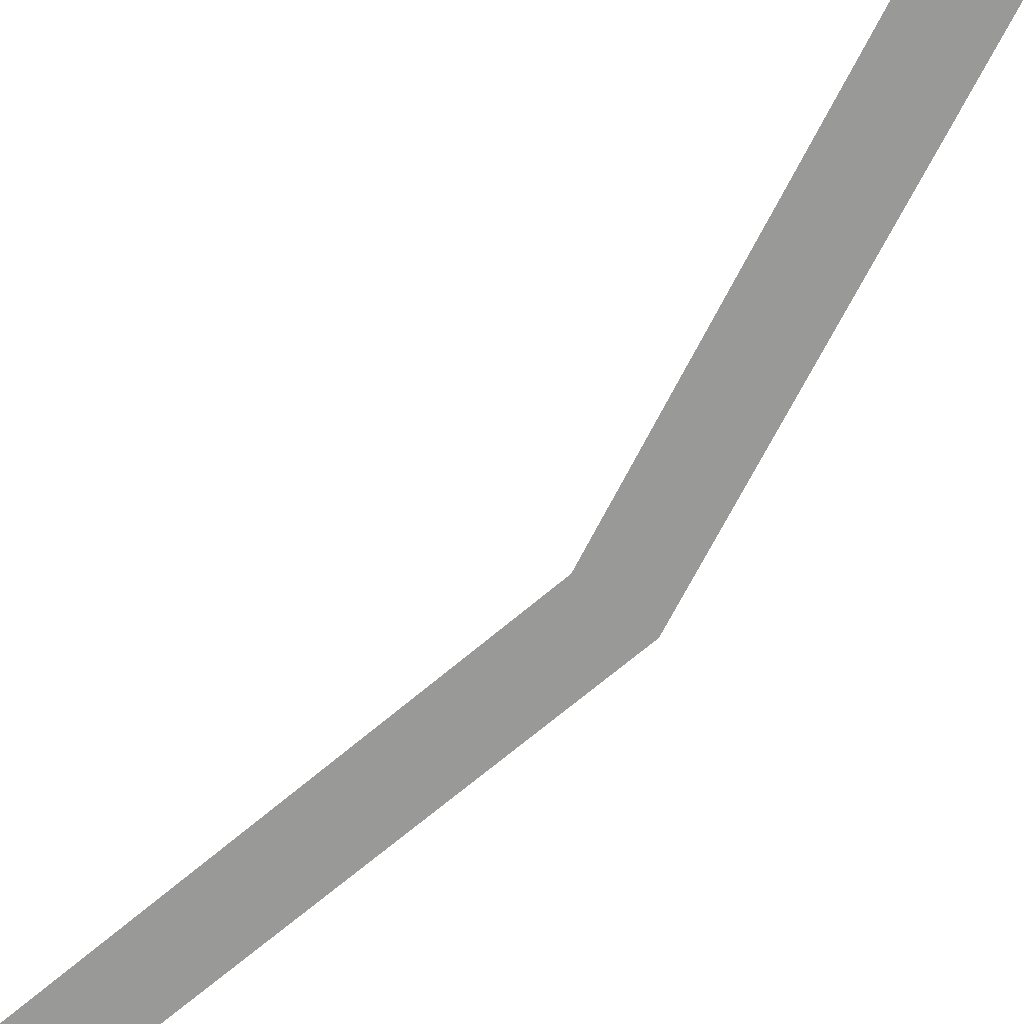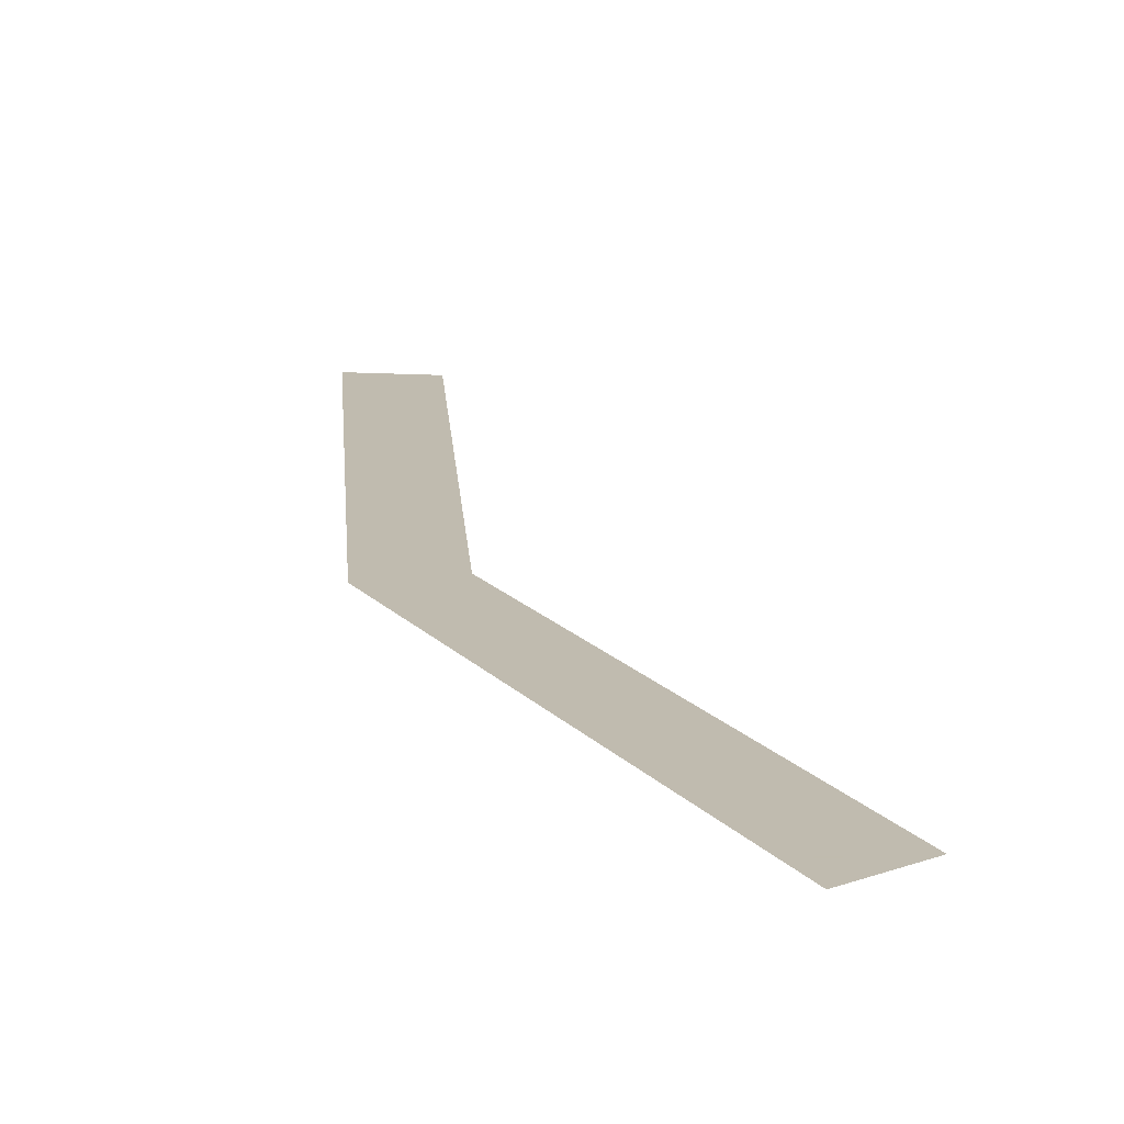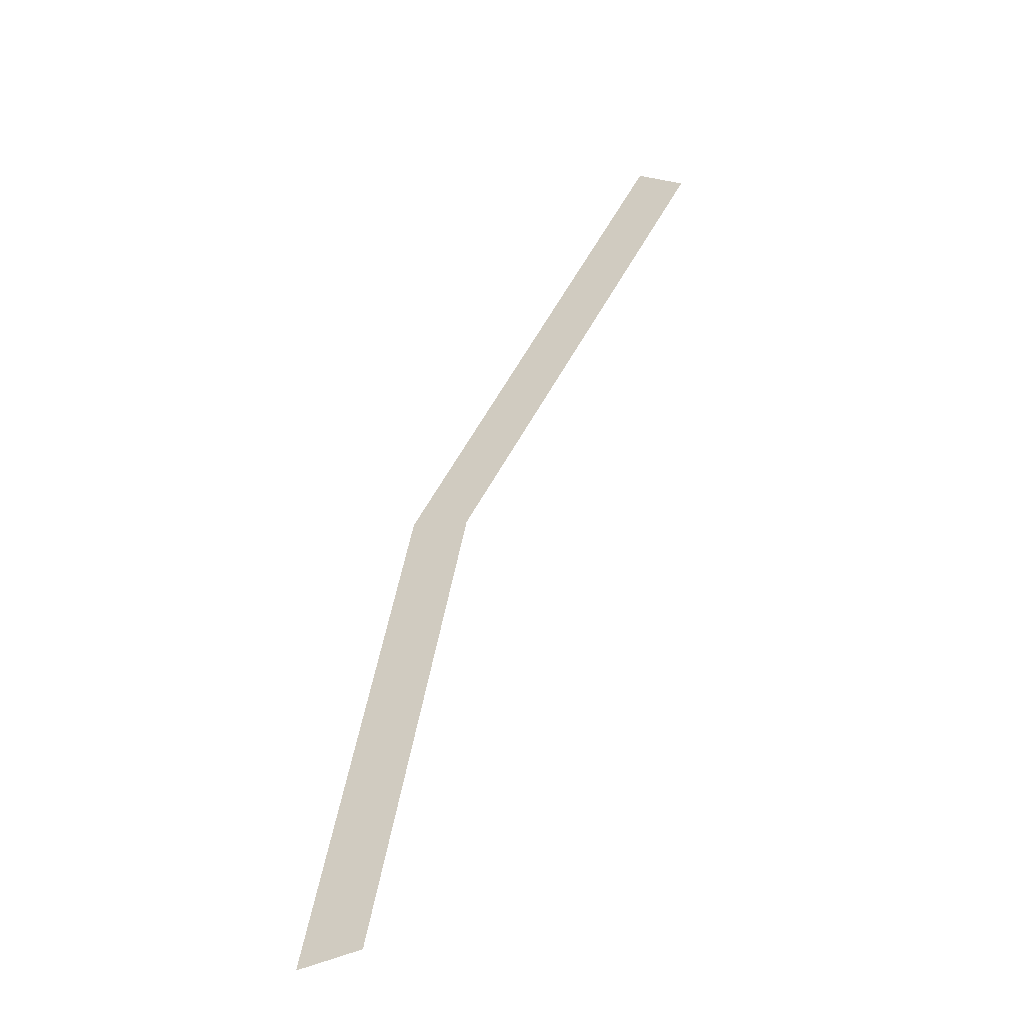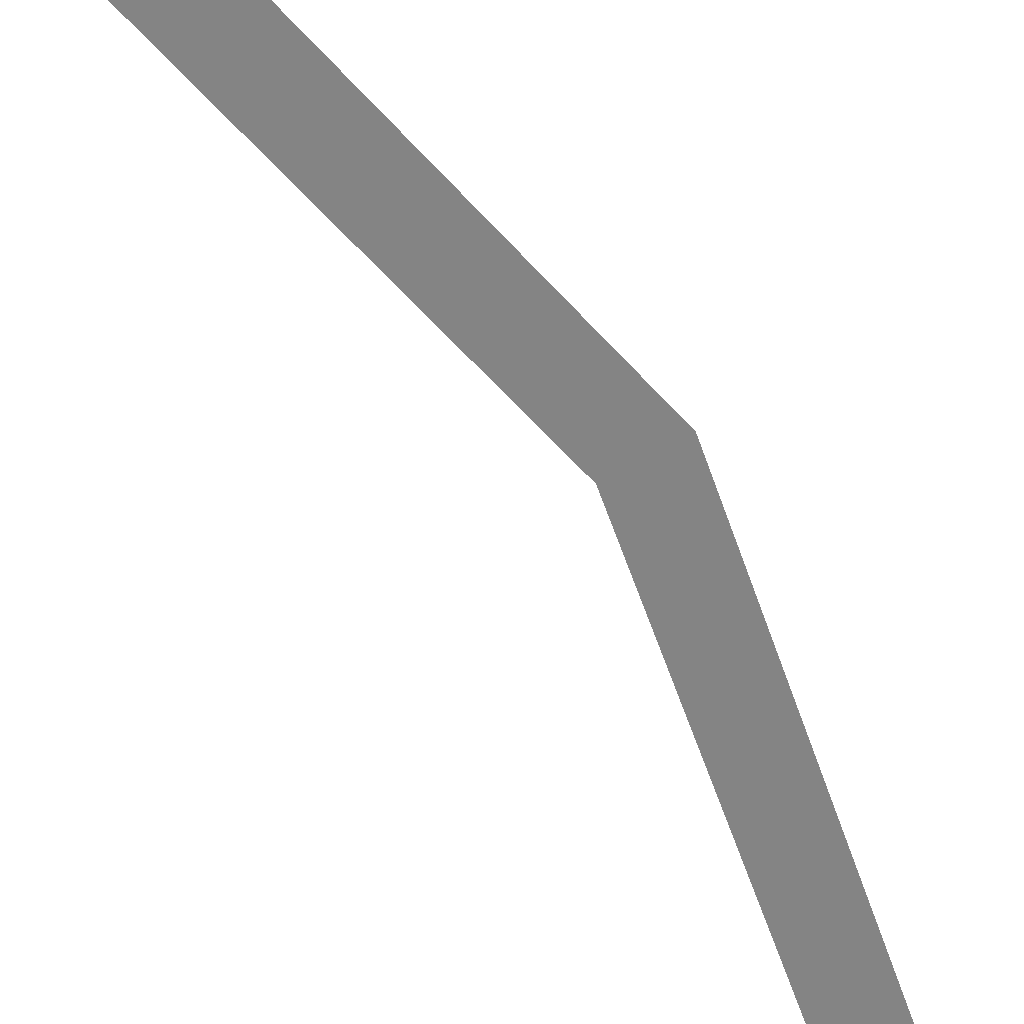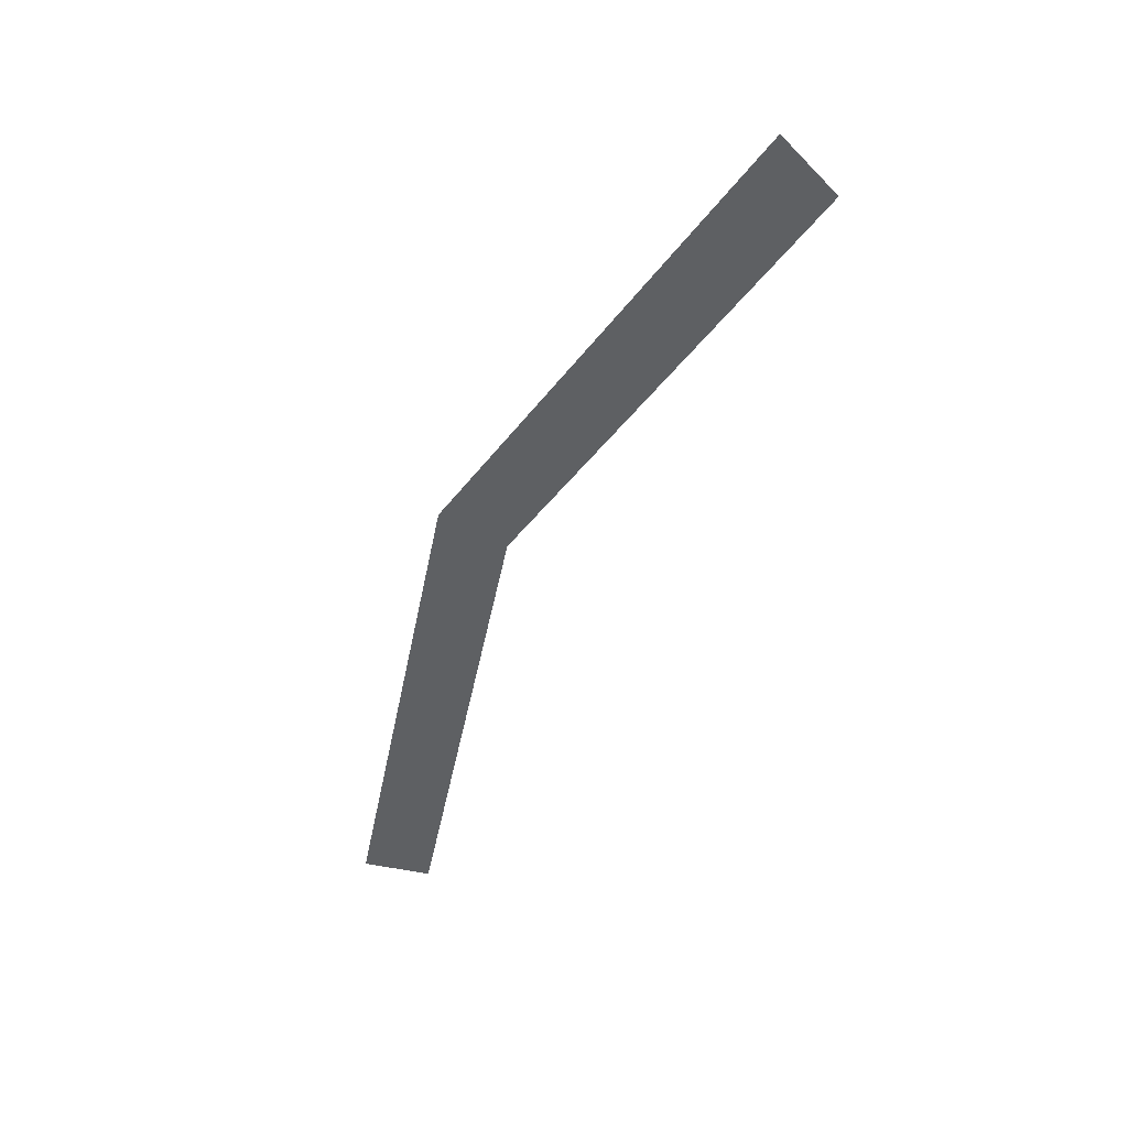
<metadata>
{"format":"obj","ext":"obj","renderer":"f3d","projection":"perspective","resolution":1024,"background":"white","views":[{"elev":-68.8,"azim":-60.7,"up":"+Y"},{"elev":15.9,"azim":142.5,"up":"+Y"},{"elev":-45.3,"azim":-150.8,"up":"+Z"},{"elev":-61.4,"azim":8.3,"up":"+Y"},{"elev":41.1,"azim":-168.1,"up":"+Z"}]}
</metadata>
<code>
v 0.95 0 0
v 0.8777 0 0.3636
v 0.8315 0 0.3444
v 0.9 0 0
v 0.8777 0 0.3636
v 0.6717 0 0.6717
v 0.6364 0 0.6364
v 0.8315 0 0.3444
g mesh401
f 1 2 3
f 3 4 1
f 5 6 7
f 7 8 5

</code>
